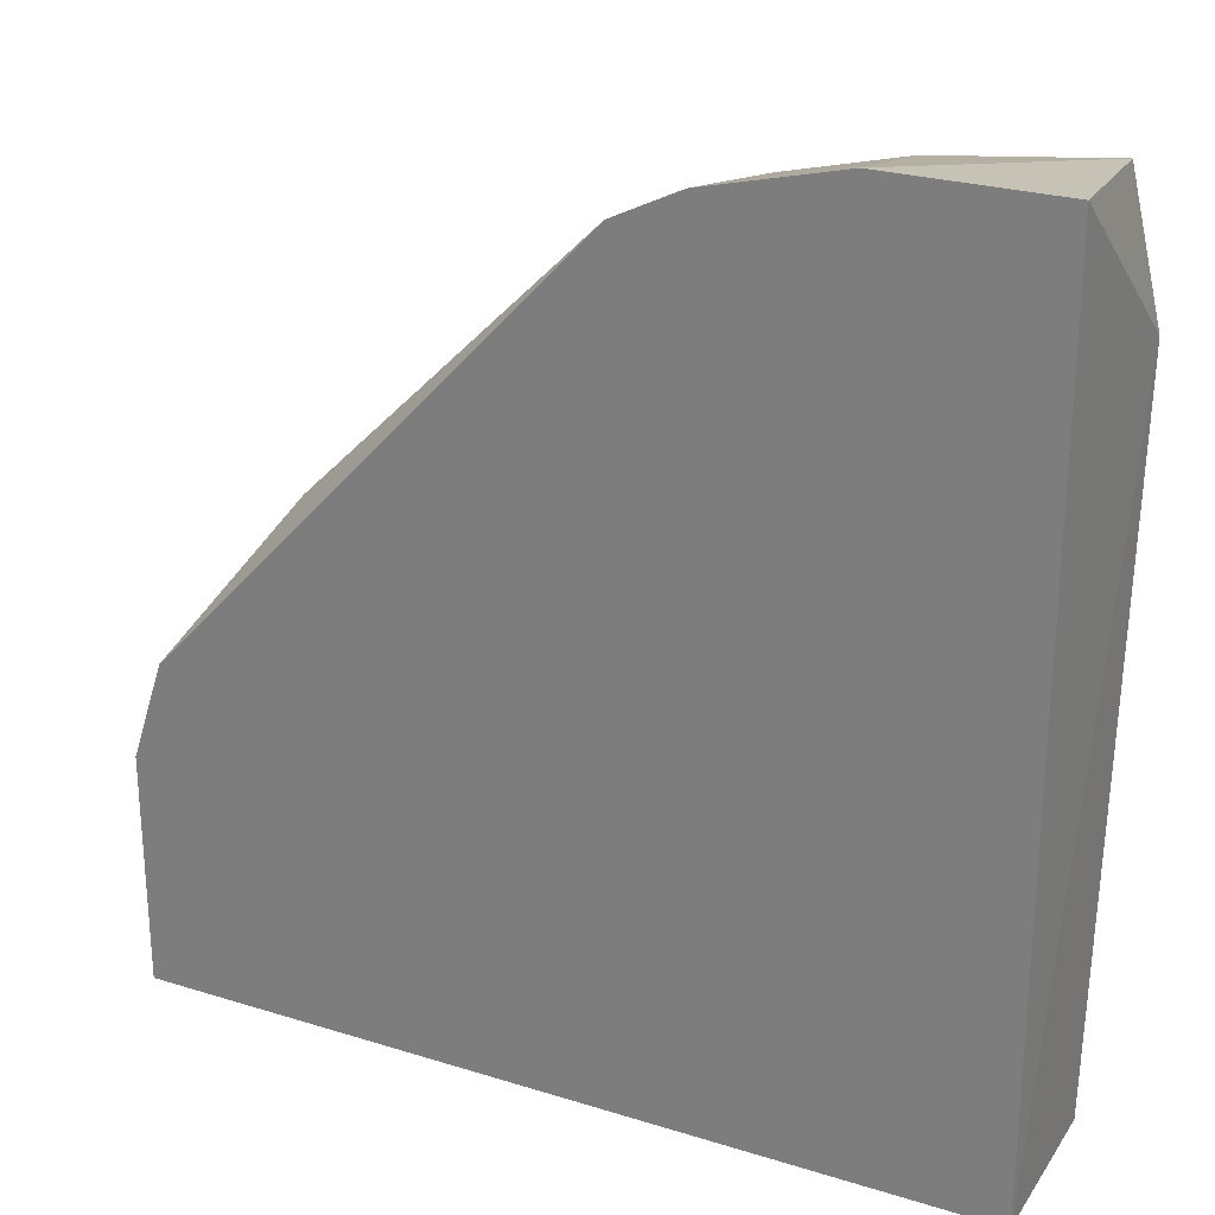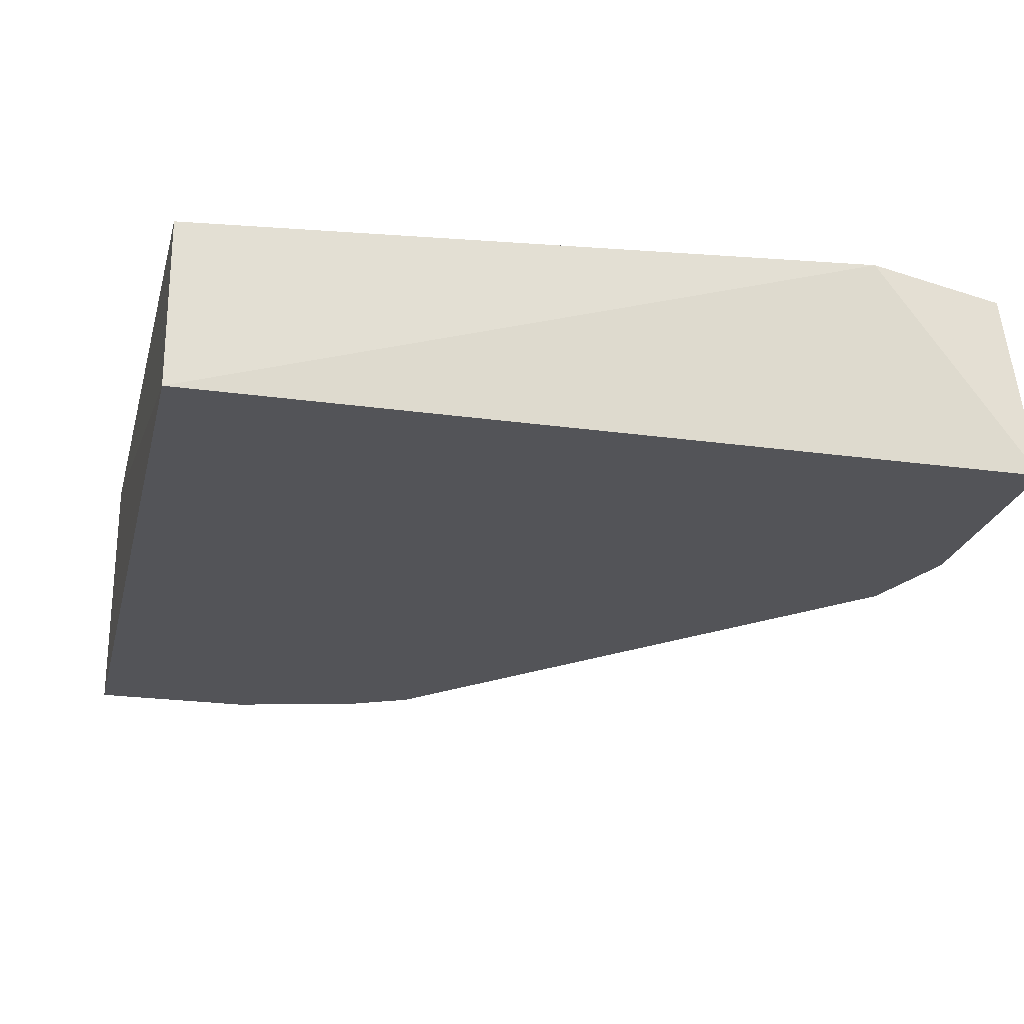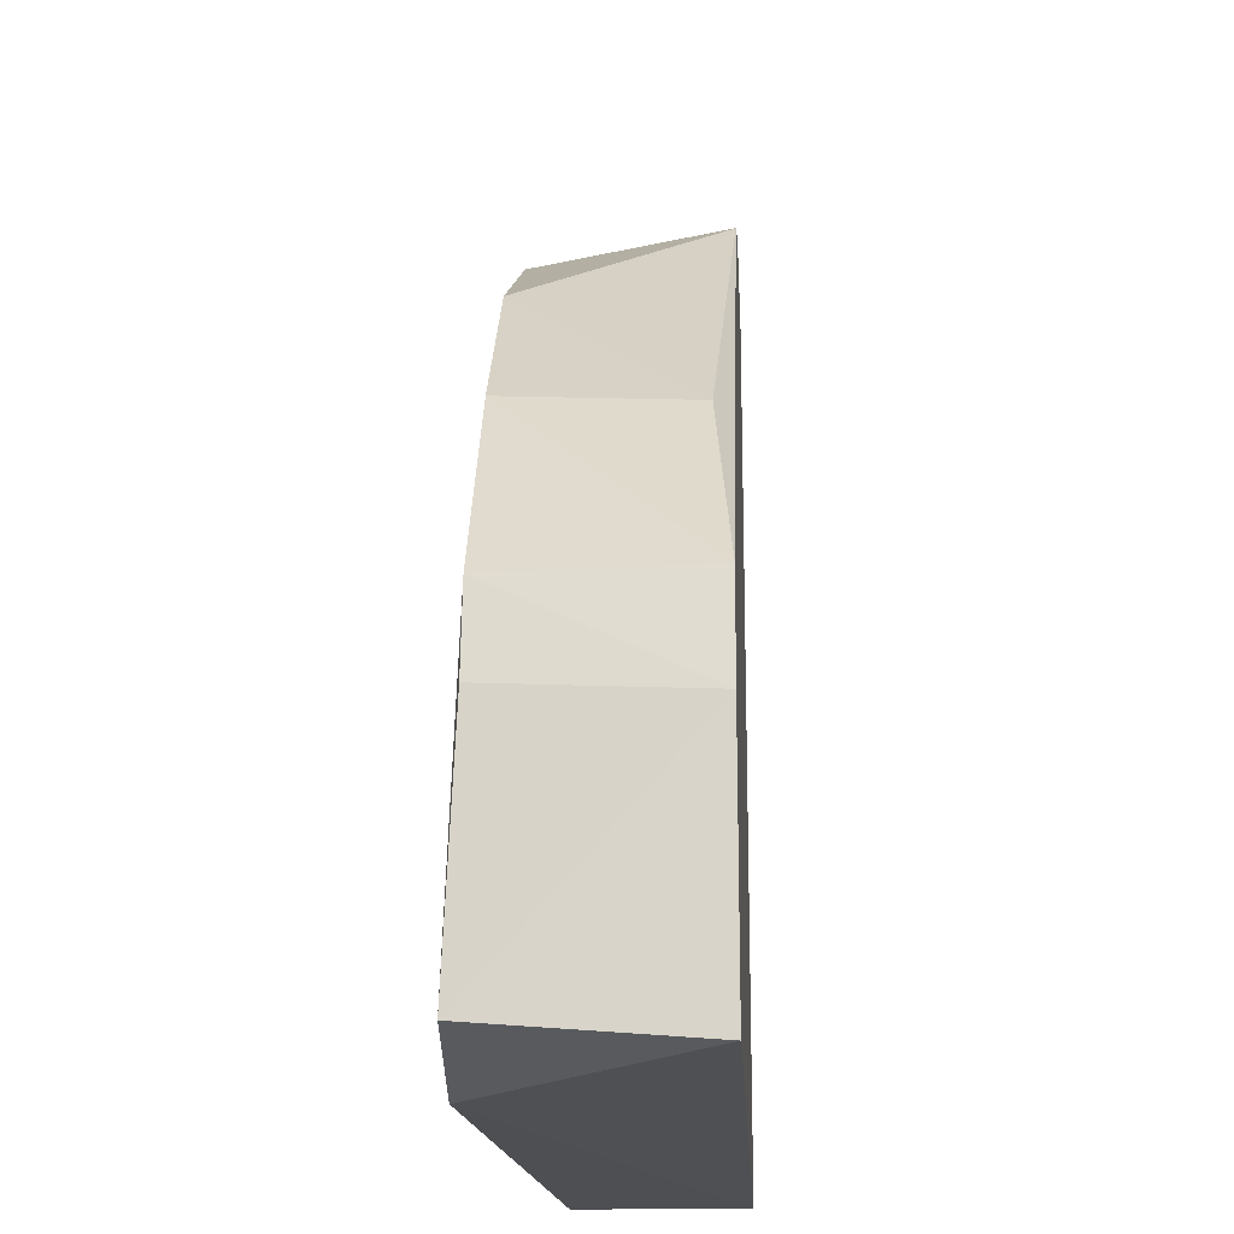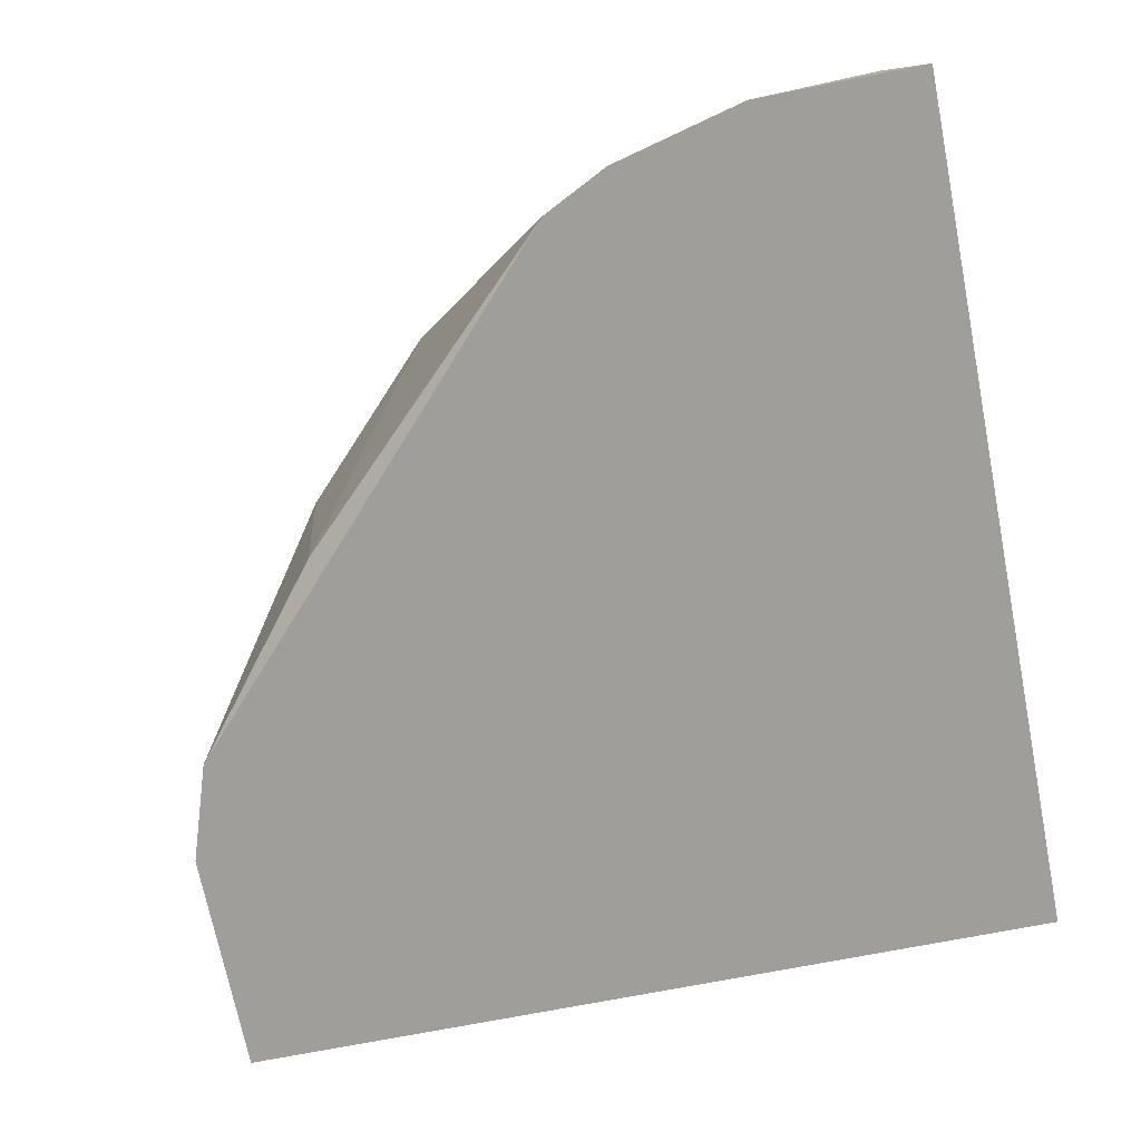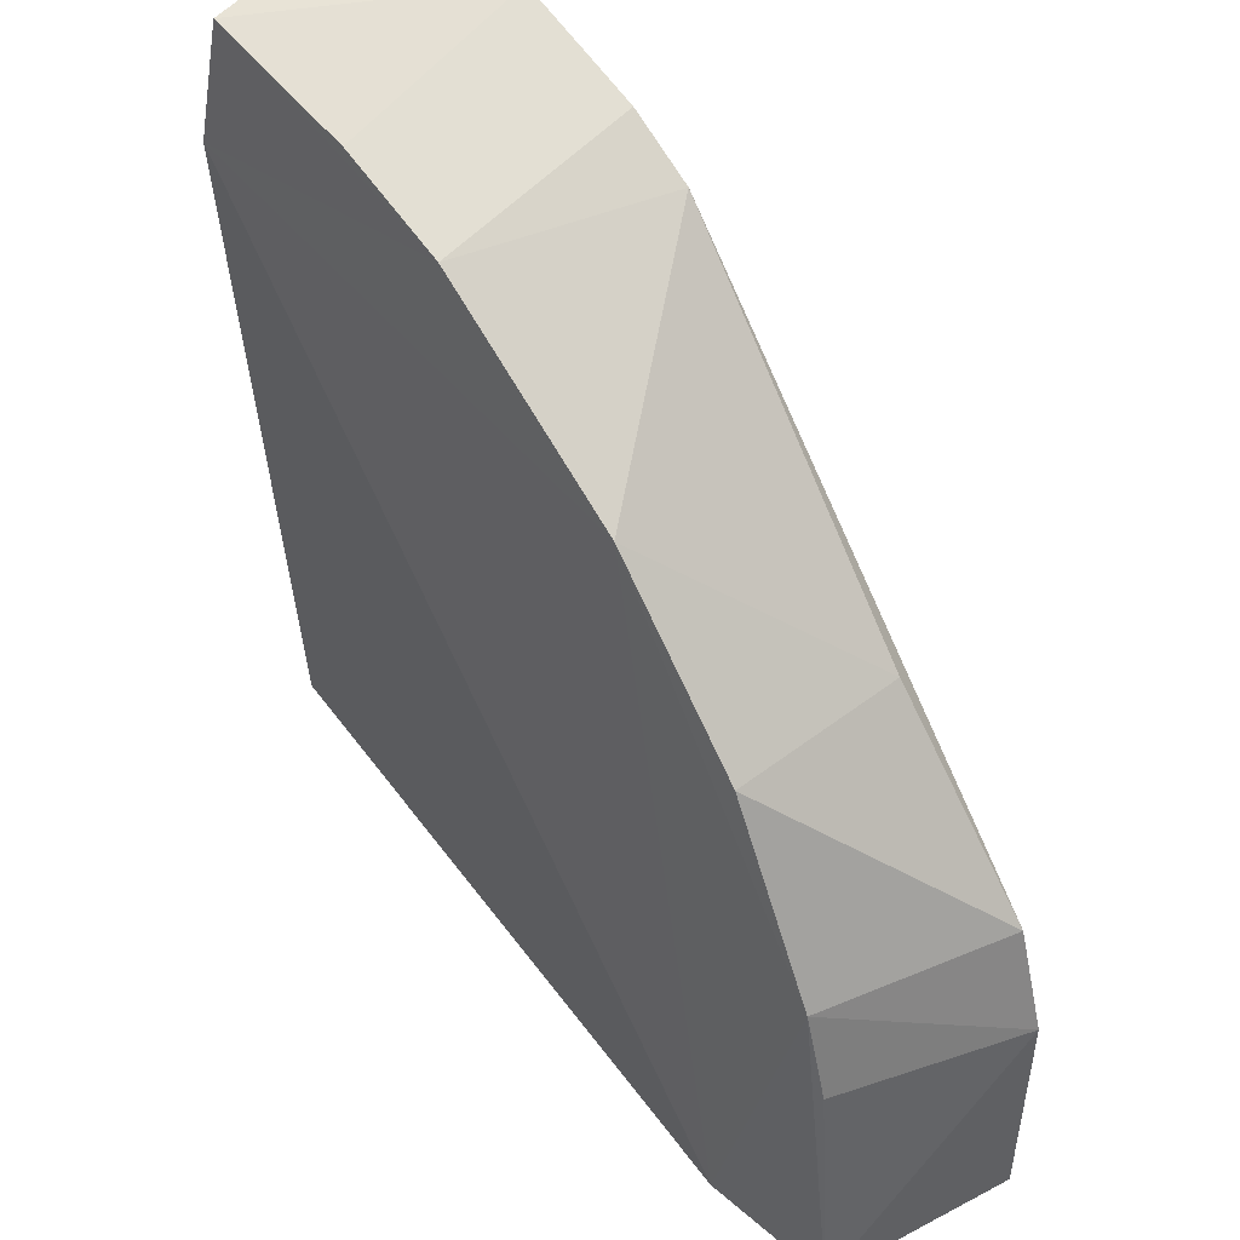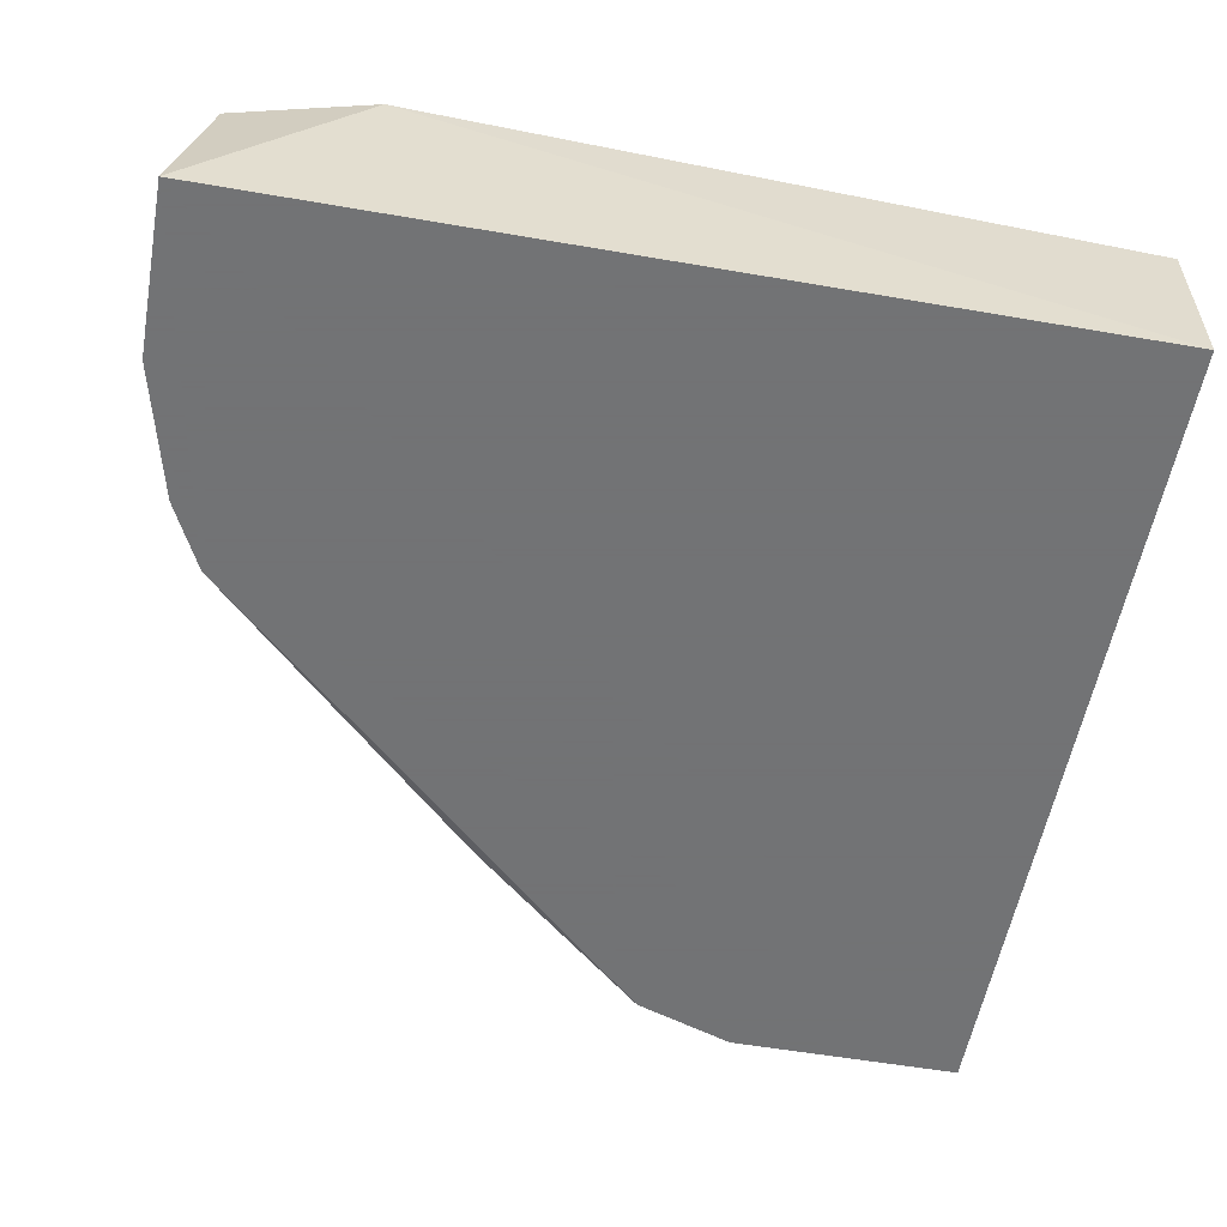
<metadata>
{"format":"obj","ext":"obj","renderer":"f3d","projection":"perspective","resolution":1024,"background":"white","views":[{"elev":25.8,"azim":26.3,"up":"+Z"},{"elev":-23.5,"azim":166.8,"up":"+Y"},{"elev":-18.7,"azim":-86.9,"up":"+Z"},{"elev":-70.8,"azim":11.2,"up":"+Y"},{"elev":48.8,"azim":-127.8,"up":"+Z"},{"elev":-55.7,"azim":79.7,"up":"+Y"}]}
</metadata>
<code>
v -0.3024 -0.2188 0.1607
v -0.08844 -0.1584 0.271
v -0.1455 -0.1598 0.2647
v -0.3096 -0.1553 -0.01992
v -0.07963 -0.2245 -0.01555
v -0.07963 -0.2245 0.2802
v -0.364 -0.2245 -0.01555
v -0.07963 -0.1676 -0.01555
v -0.3397 -0.1596 0.1016
v -0.2048 -0.2245 0.2575
v -0.2569 -0.1603 0.2125
v -0.07812 -0.1559 0.2243
v -0.3526 -0.2245 0.09825
v -0.358 -0.1577 -0.009284
v -0.1365 -0.2245 0.2802
v -0.3058 -0.1608 0.1619
v -0.364 -0.2245 0.06409
v -0.1862 -0.1599 0.2544
v -0.3482 -0.1601 0.07169
v -0.182 -0.2245 0.2688
f 18 10 20
f 4 5 7
f 5 6 7
f 5 4 8
f 7 6 10
f 4 9 11
f 1 10 11
f 2 6 12
f 6 5 12
f 8 4 12
f 5 8 12
f 4 11 12
f 10 1 13
f 7 10 13
f 4 7 14
f 9 4 14
f 2 3 15
f 6 2 15
f 10 6 15
f 1 11 16
f 11 9 16
f 9 13 16
f 13 1 16
f 7 13 17
f 13 9 17
f 14 7 17
f 3 2 18
f 11 10 18
f 2 12 18
f 12 11 18
f 9 14 19
f 17 9 19
f 14 17 19
f 15 3 20
f 10 15 20
f 3 18 20

</code>
